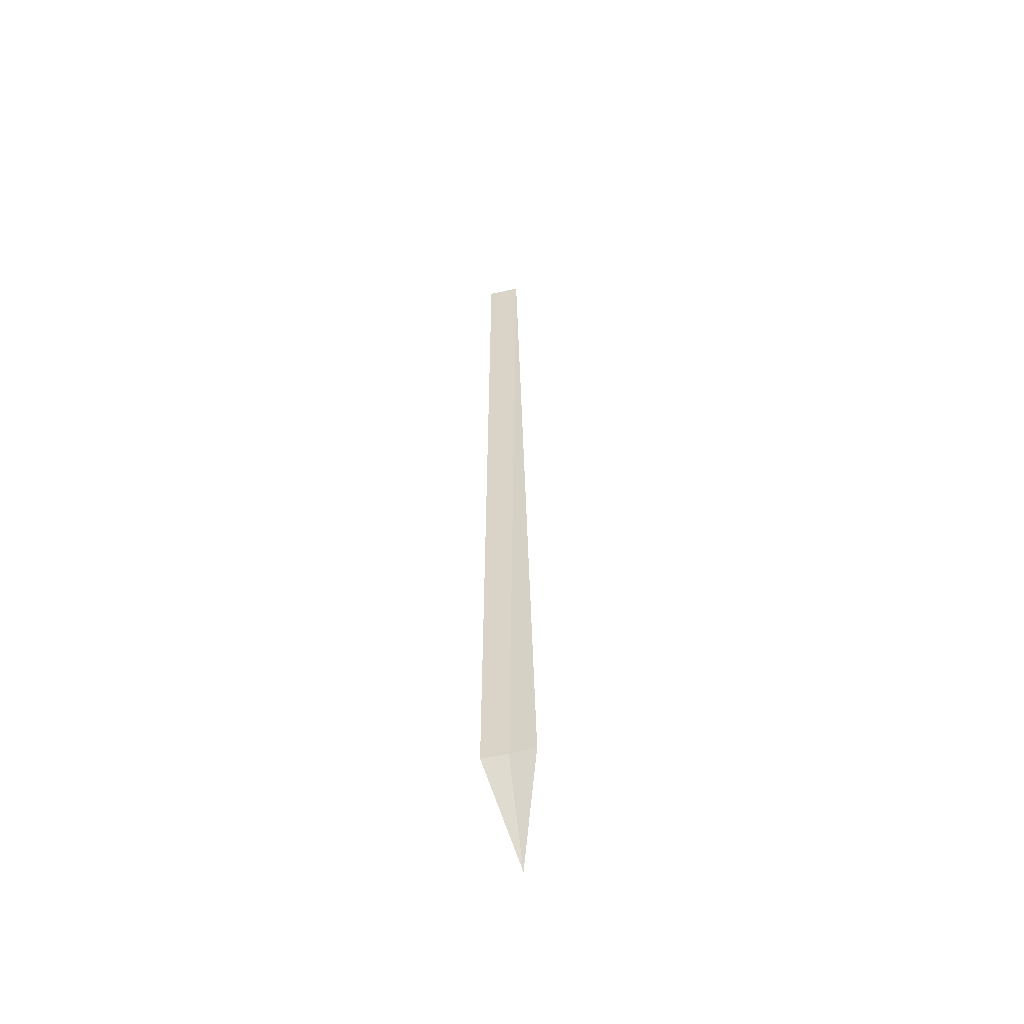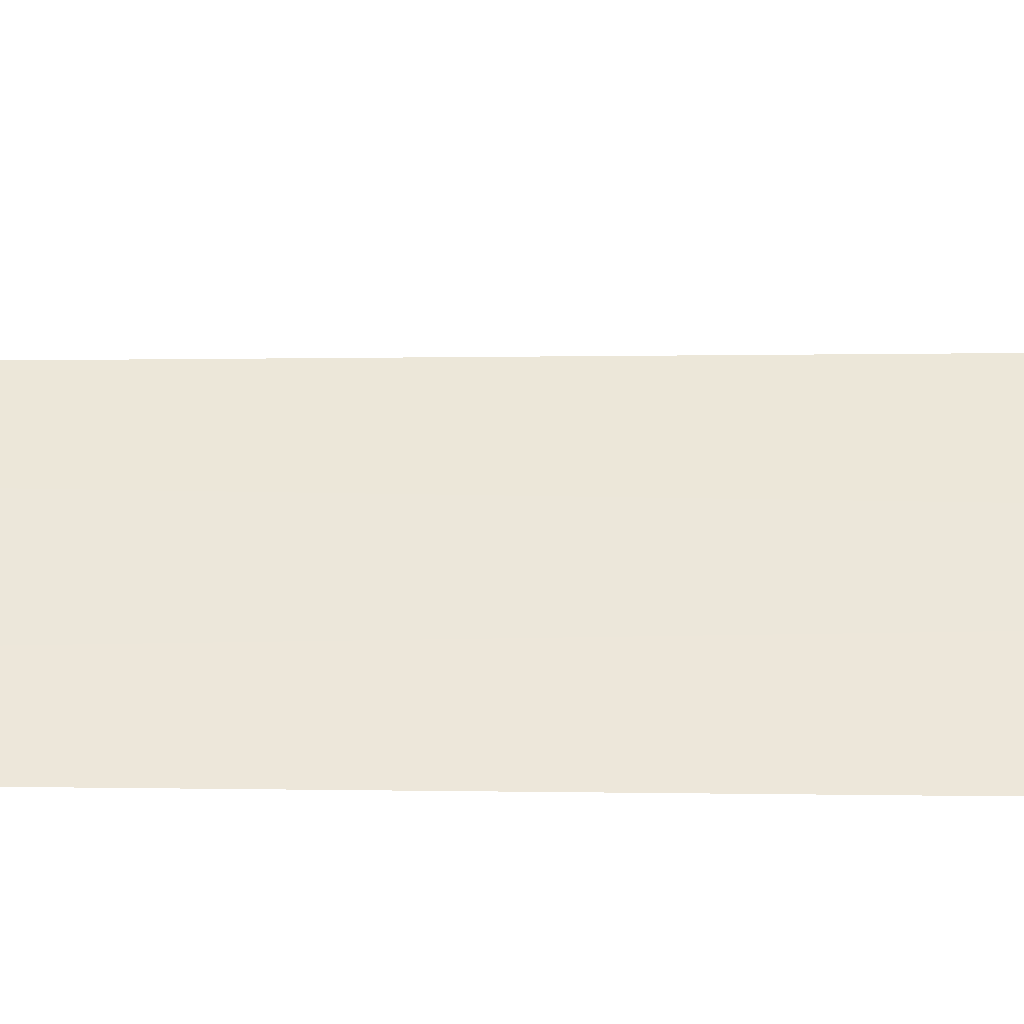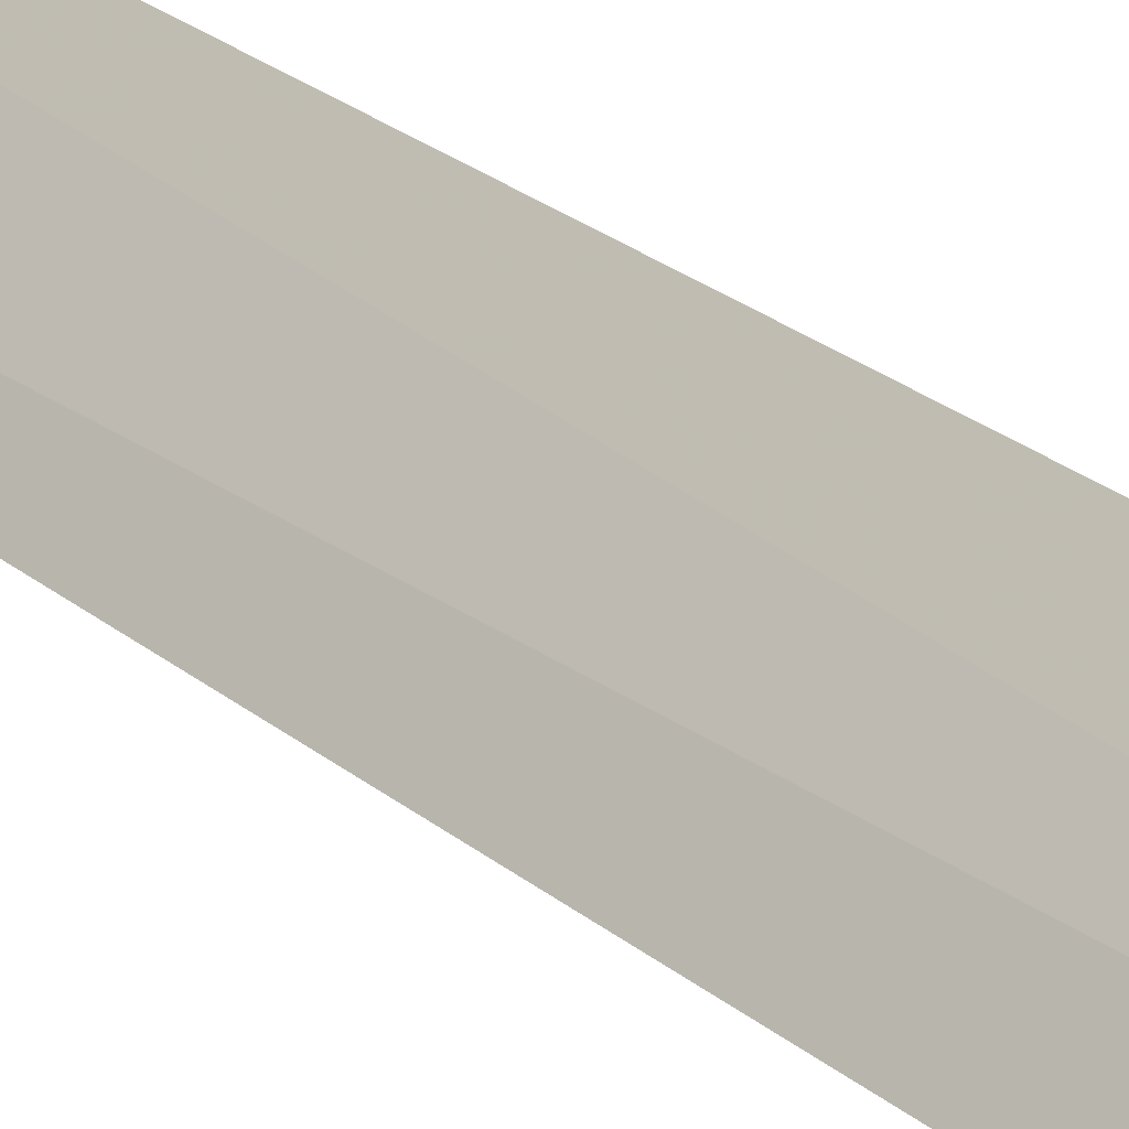
<metadata>
{"format":"obj","ext":"obj","renderer":"f3d","projection":"perspective","resolution":1024,"background":"white","views":[{"elev":-54.9,"azim":-30.0,"up":"+Z"},{"elev":5.0,"azim":85.8,"up":"+Y"},{"elev":15.3,"azim":153.7,"up":"+Y"}]}
</metadata>
<code>
v -25.28 -25.28 86.5
v -25.58 -25 86.5
v -25.56 -25.02 100
v -25.19 -25.37 100
v -25.01 -25.58 86.5
v -24.75 -24.75 85
f 1 3 2
f 1 4 3
f 1 5 4
f 1 6 5
f 1 2 6

</code>
